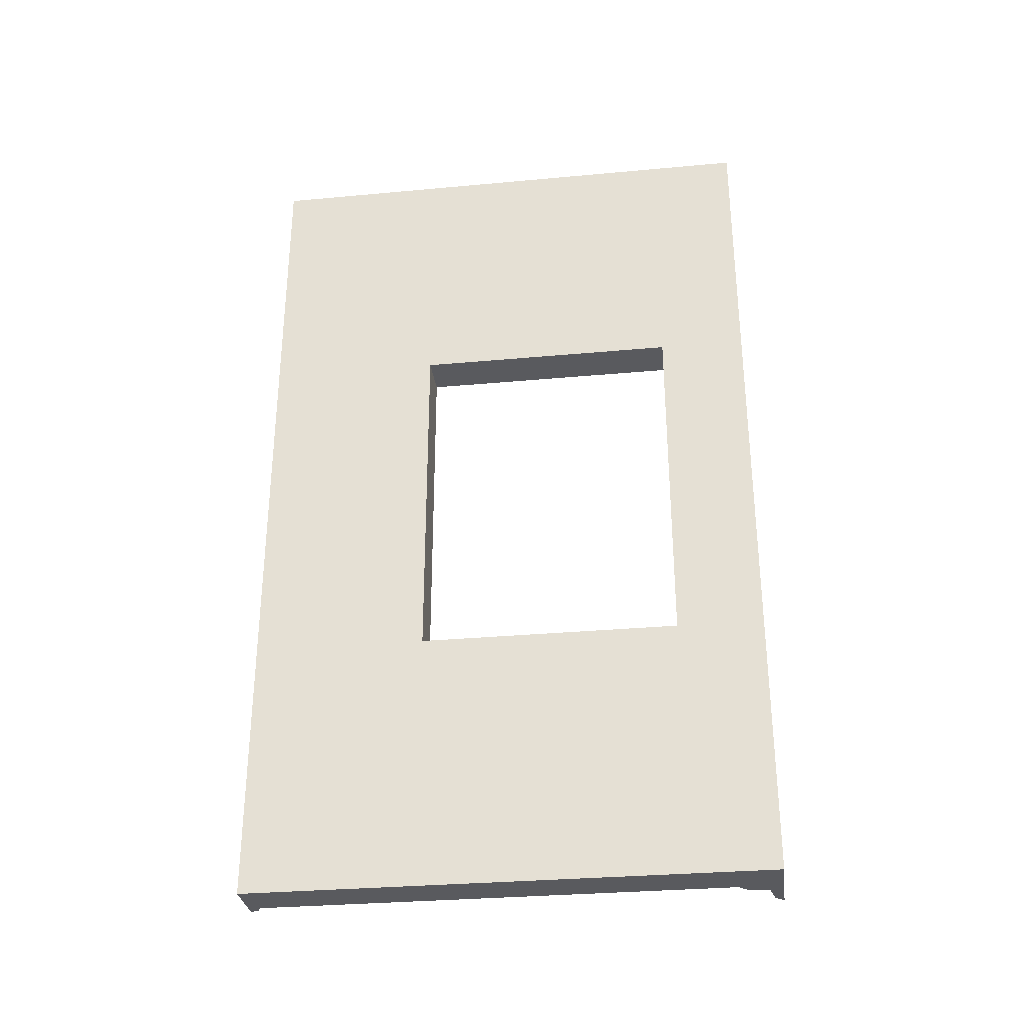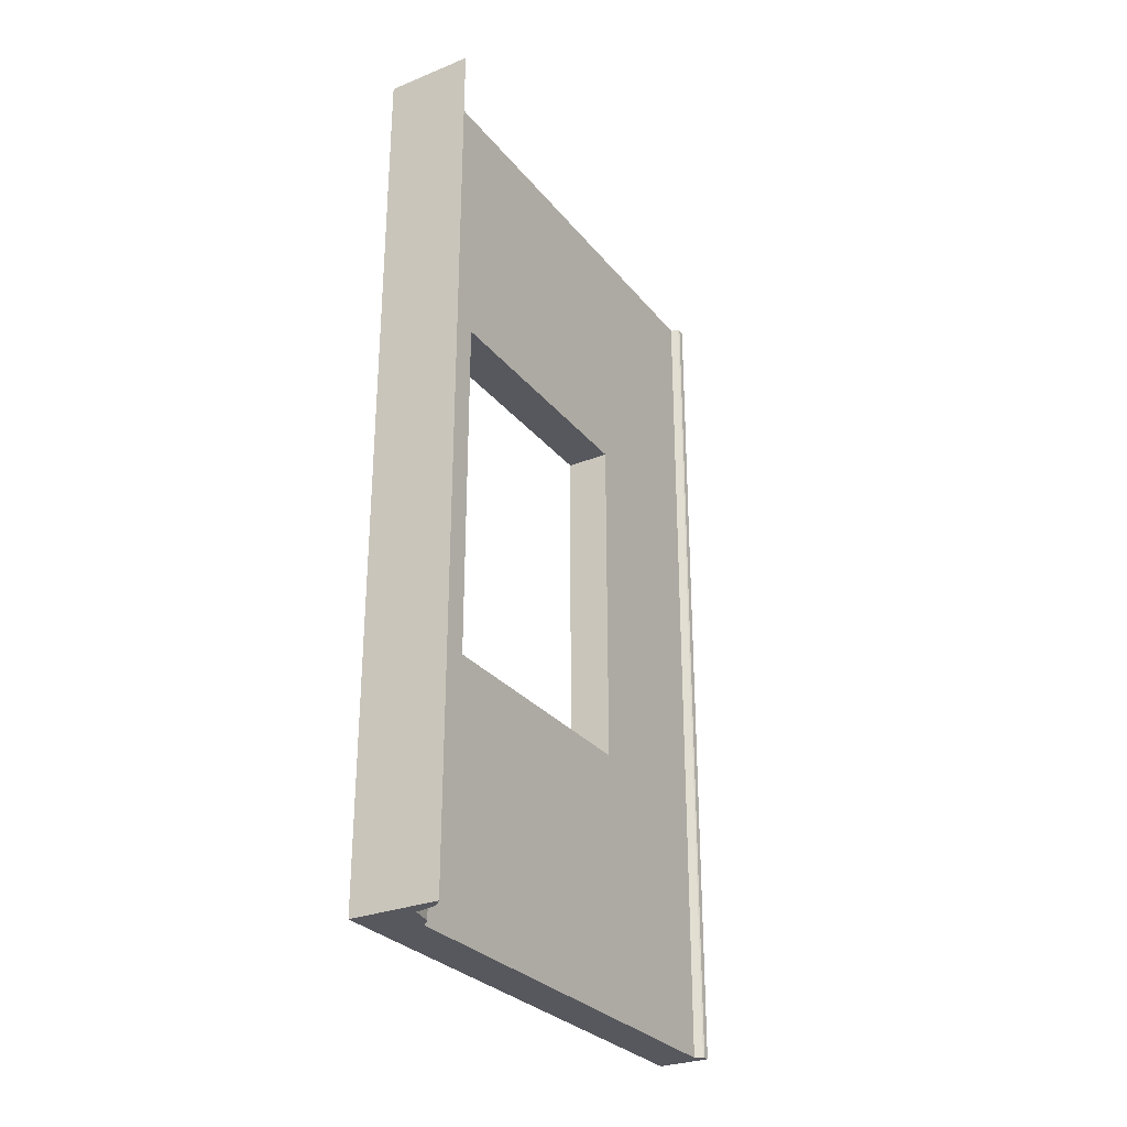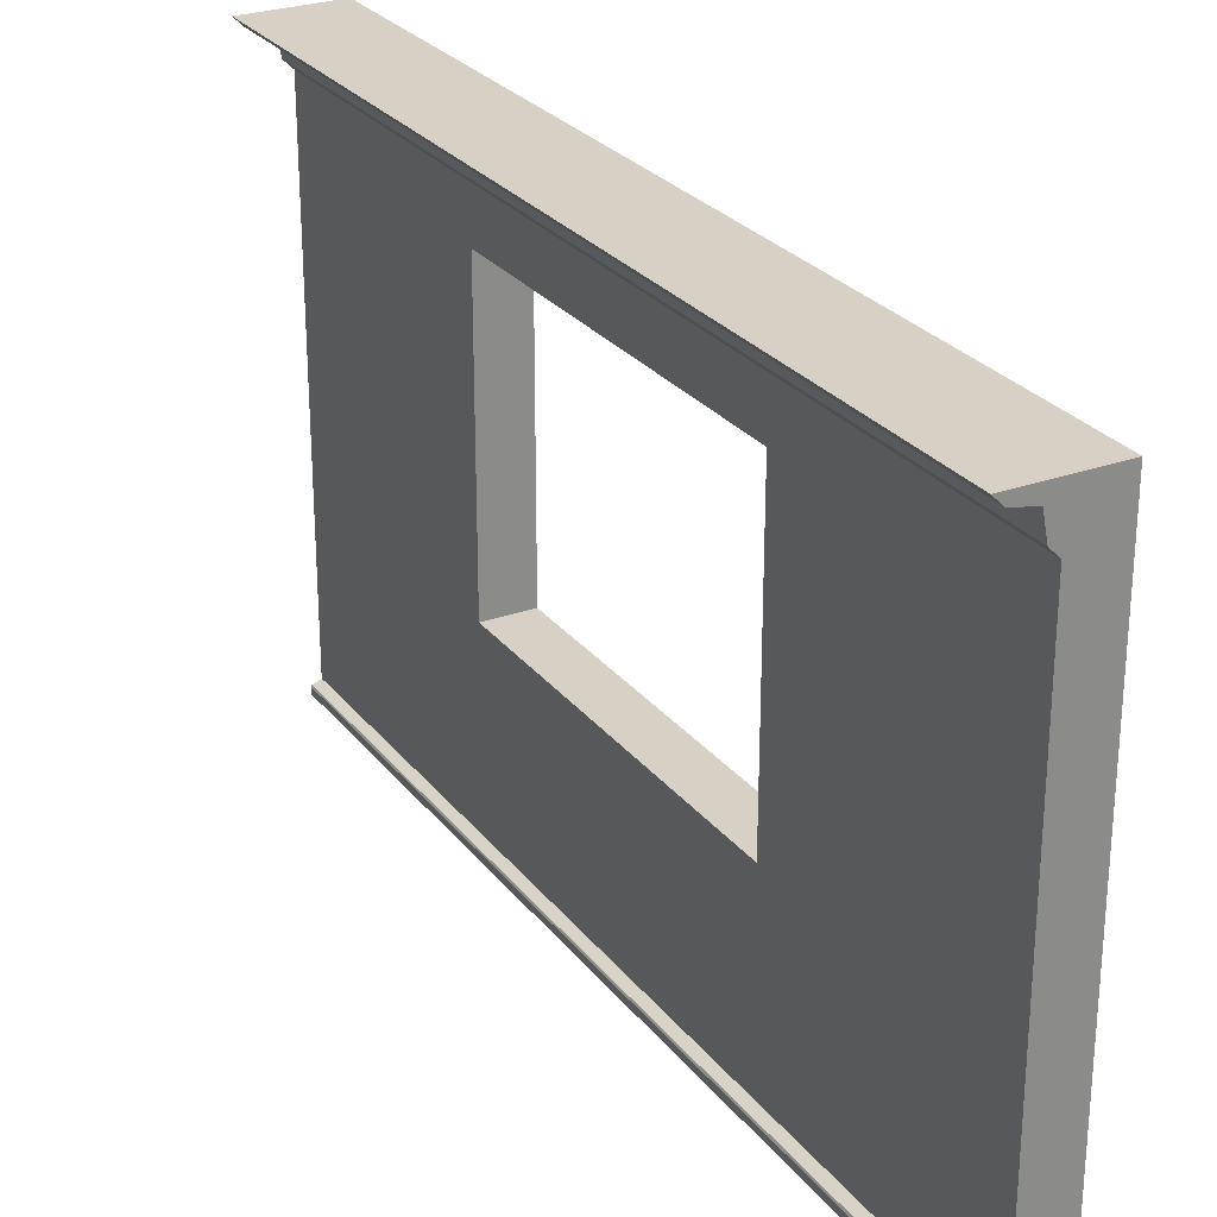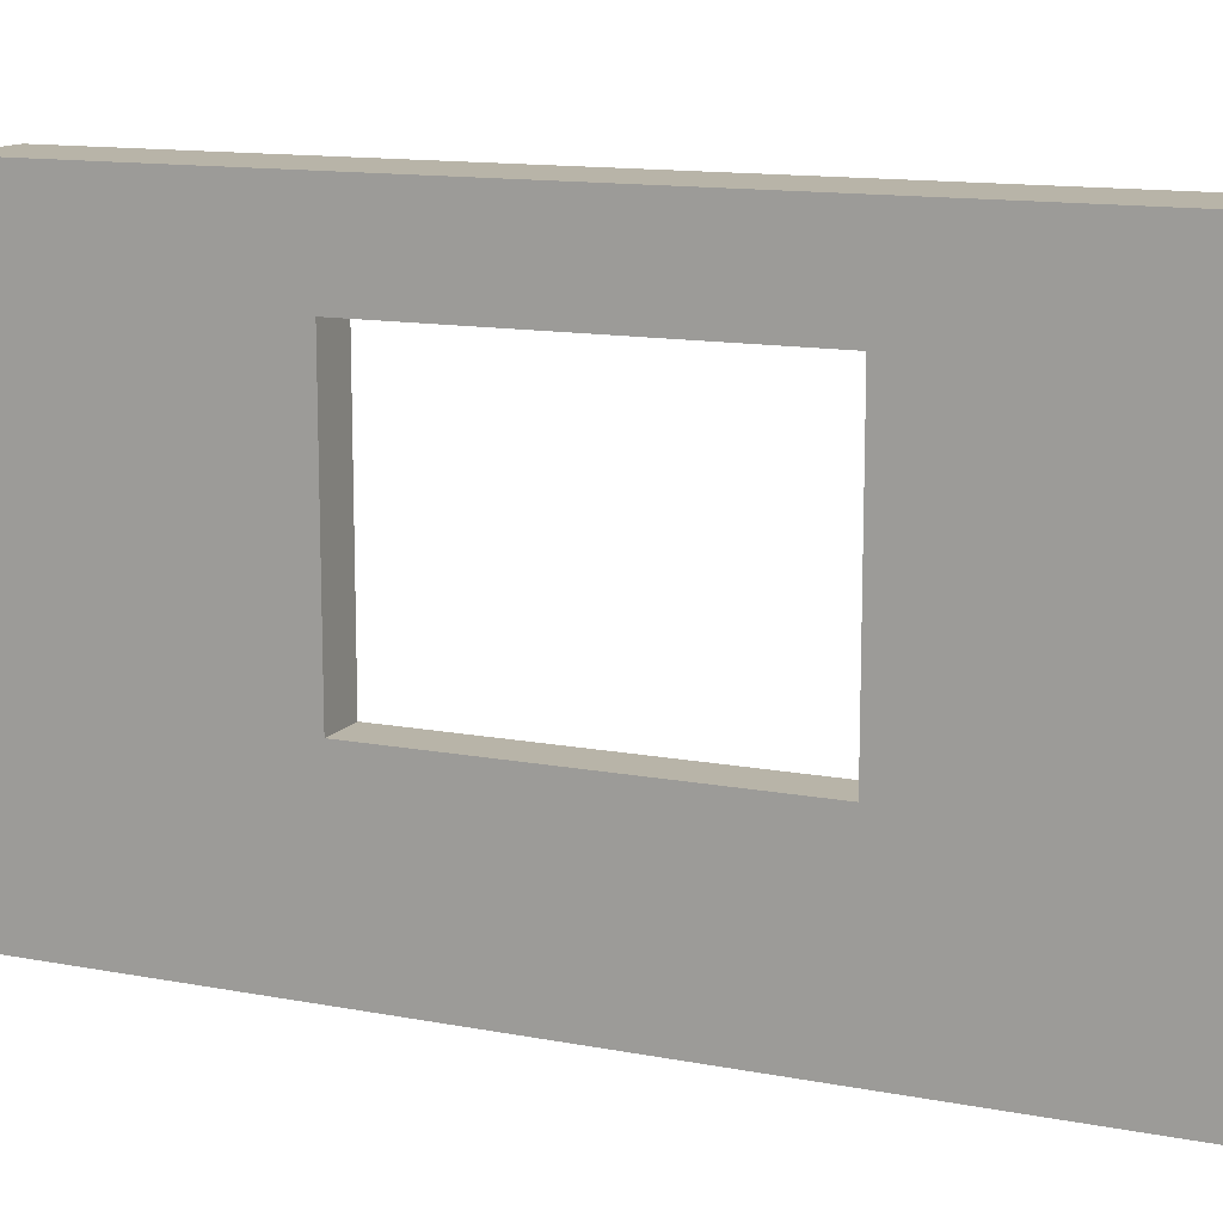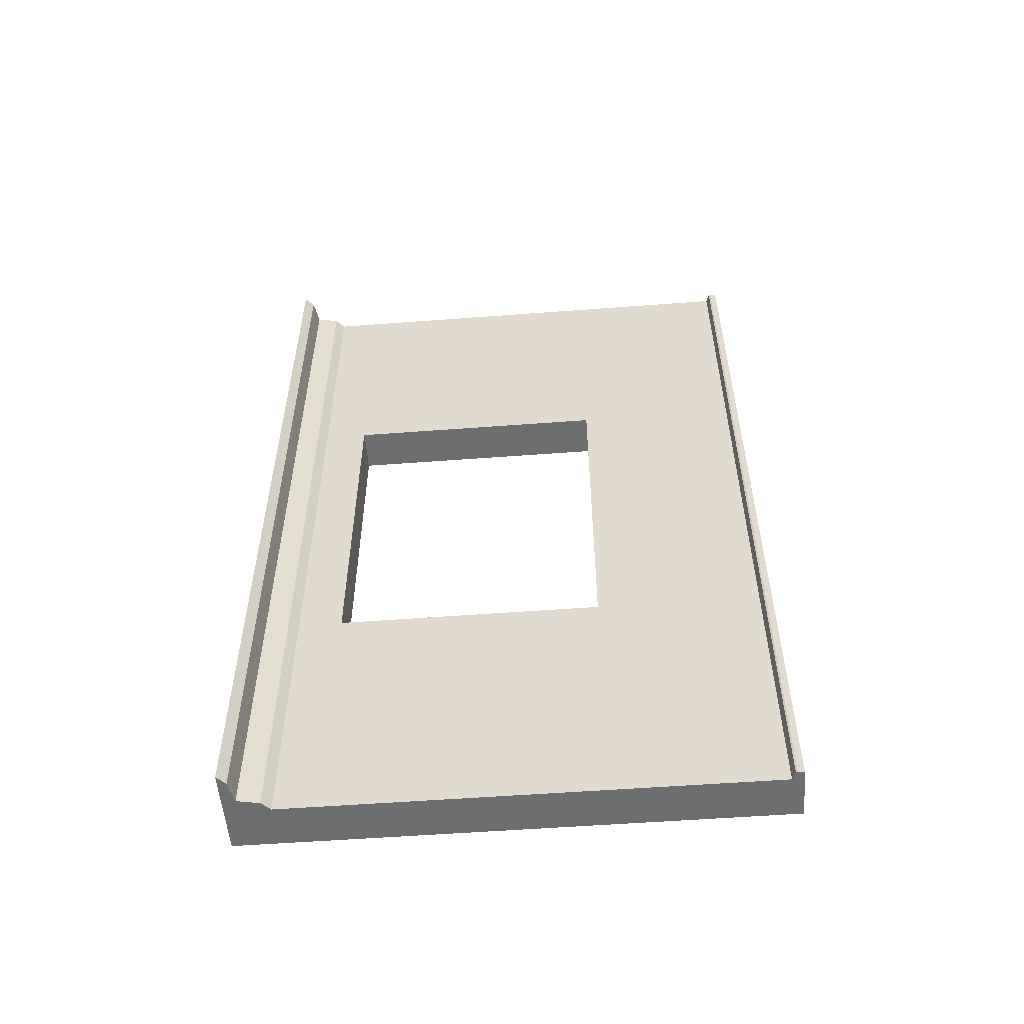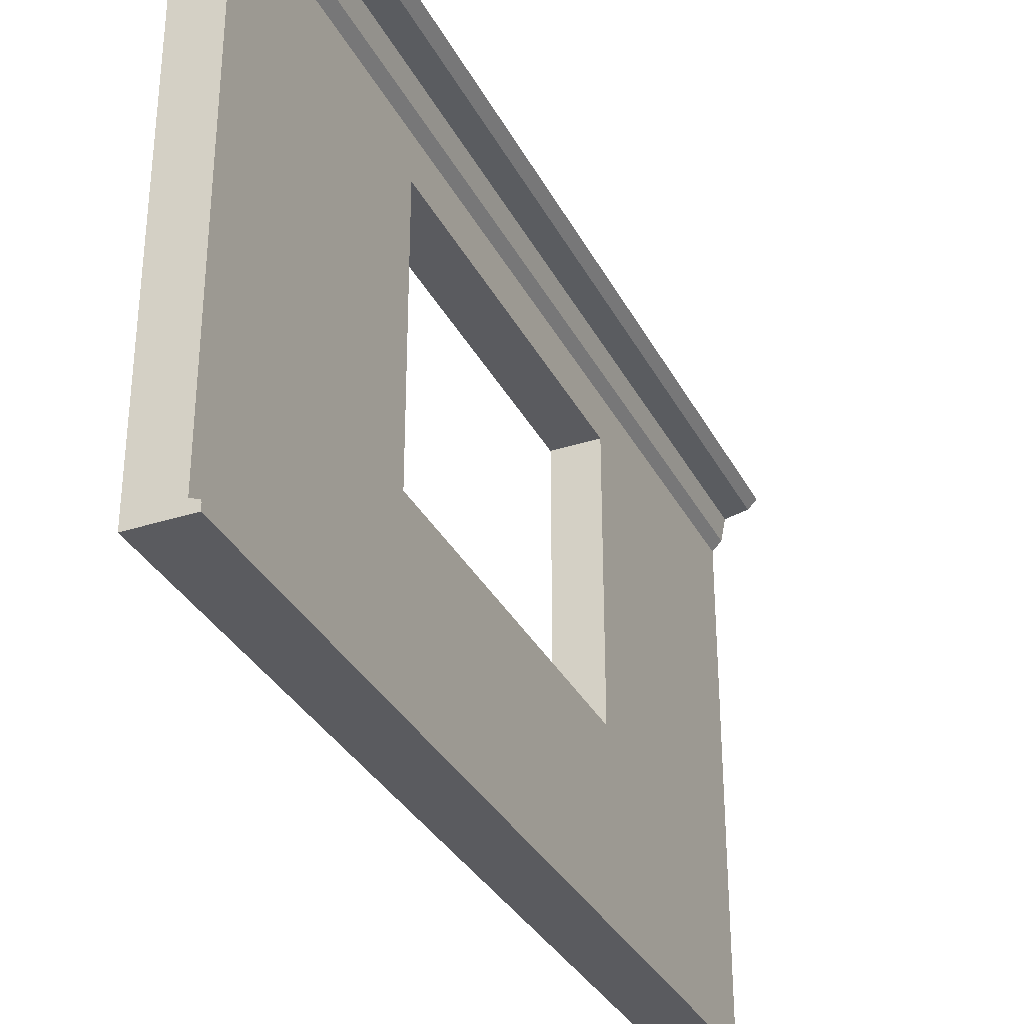
<metadata>
{"format":"obj","ext":"obj","renderer":"f3d","projection":"perspective","resolution":1024,"background":"white","views":[{"elev":-31.2,"azim":97.5,"up":"+Z"},{"elev":-28.9,"azim":-149.1,"up":"+Z"},{"elev":26.8,"azim":-29.3,"up":"+Y"},{"elev":13.0,"azim":113.7,"up":"+Y"},{"elev":-54.3,"azim":-85.4,"up":"+Z"},{"elev":-33.1,"azim":-156.0,"up":"+Y"}]}
</metadata>
<code>
o Cube_Cube.009
v 0 0 5
v 0 6 5
v 0 0 -5
v 0 6 -5
v 0.5 0 5
v 0.5 6 5
v 0.5 0 -5
v 0.5 6 -5
v 0.5 5 -2
v 0 5 -2
v 0.5 2 2
v 0 2 2
v 0.5 2 -2
v 0 2 -2
v 0.5 5 2
v 0 5 2
g Cube_Cube.009_None
f 5 11 15 6
f 3 4 8 7
f 7 8 9 13
f 5 6 2 1
f 3 7 5 1
f 8 4 2 6
f 14 13 9 10
f 3 14 10 4
f 1 2 16 12
f 12 11 13 14
f 11 12 16 15
f 15 16 10 9
f 4 10 16 2
f 8 6 15 9
f 3 1 12 14
f 7 13 11 5
o Cube.002_Cube.011
v -0.15 5.85 5
v -0.5 6 5
v -0.15 5.85 -5
v -0.5 6 -5
v 0 5.5 5
v 0 6 5
v 0 5.5 -5
v 0 6 -5
v -0.1 5.6 -5
v -0.1 5.6 5
v -0.4 5.9 5
v -0.4 5.9 -5
v -0.1 0 5
v -0.1 0 -5
v 0 0 5
v 0 0 -5
v -0.07215 0.1 5
v -0.1 0.07215 5
v -0.09184 0.09184 5
v -0.07215 0.1 -5
v -0.1 0.07215 -5
v -0.09184 0.09184 -5
v 1e-06 0.13 5
v 0 0.07215 5
v -1e-06 0.09184 5
v 1e-06 0.13 -5
v 0 0.07215 -5
v -1e-06 0.09184 -5
g Cube.002_Cube.011_None
f 27 18 20 28
f 19 28 20 24
f 25 23 21 26
f 23 24 22 21
f 27 17 22 18
f 19 25 26 17
f 24 20 18 22
f 22 17 26 21
f 25 19 24 23
f 17 27 28 19
f 42 36 33 39
f 32 43 40 31
f 29 34 37 30
f 30 32 31 29
f 30 37 43 32
f 33 36 38 35
f 35 38 37 34
f 36 42 44 38
f 38 44 43 37
f 42 39 41 44
f 44 41 40 43
f 39 33 35 41
f 41 35 34 40
f 31 40 34 29

</code>
